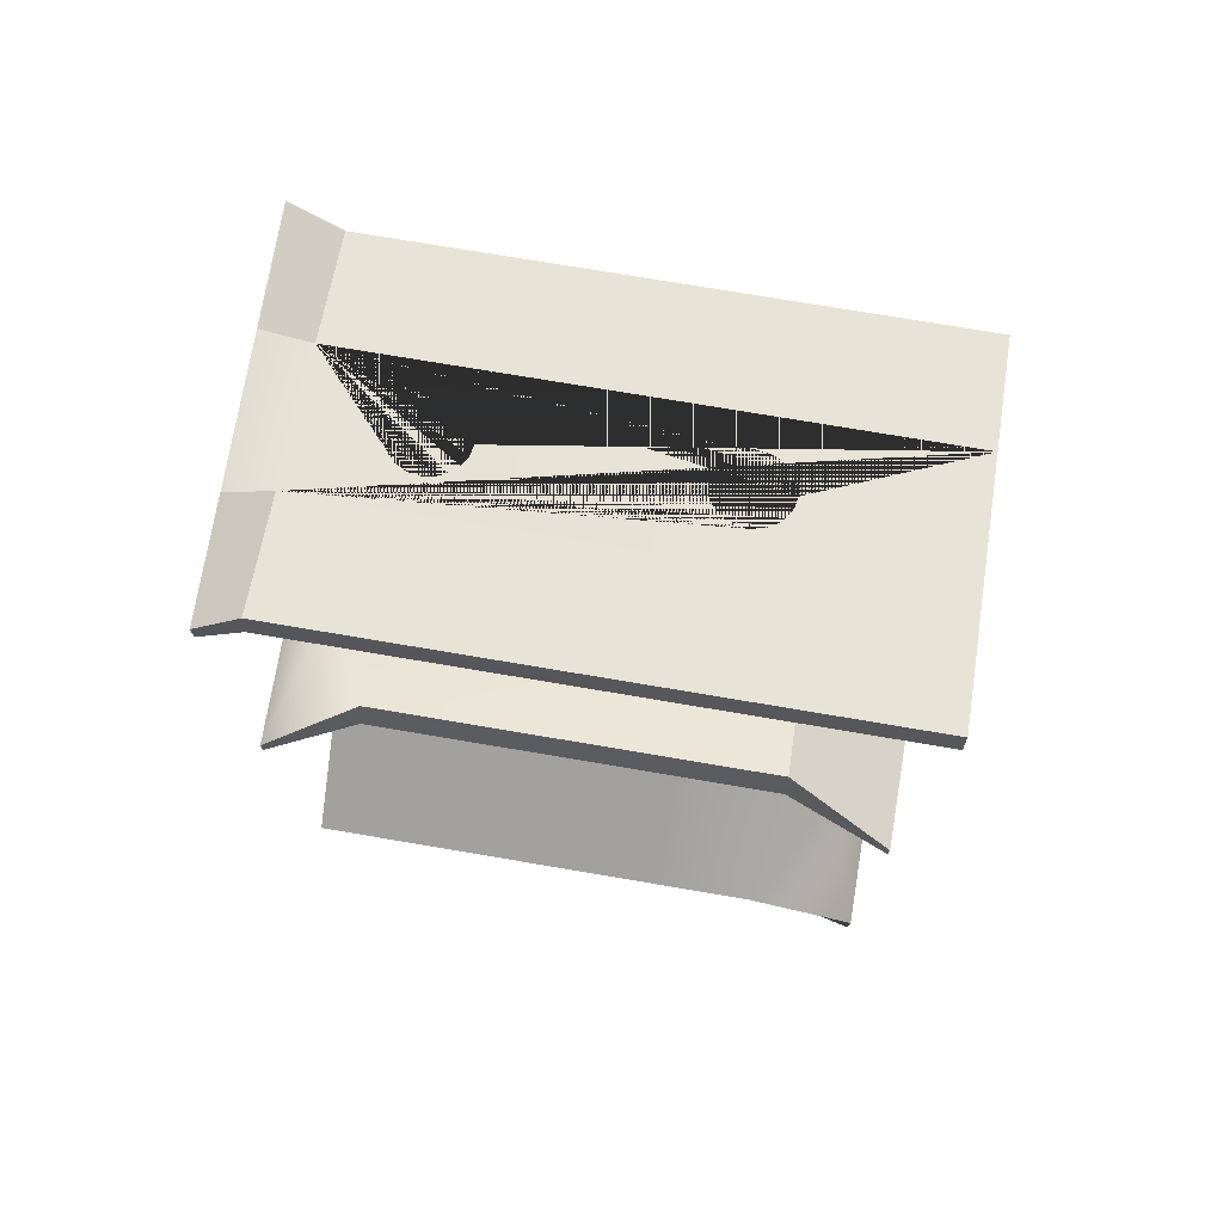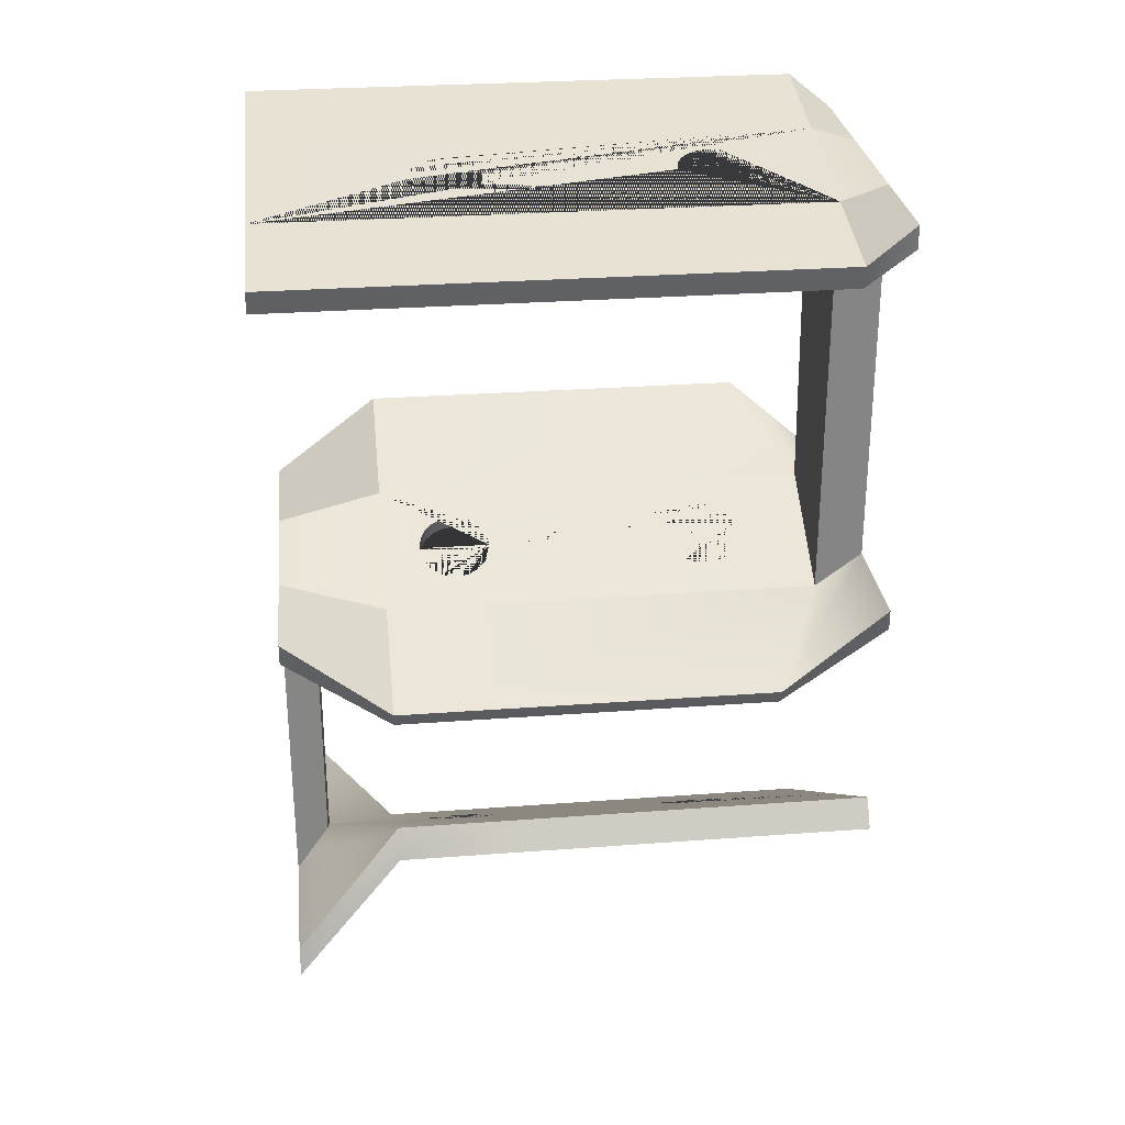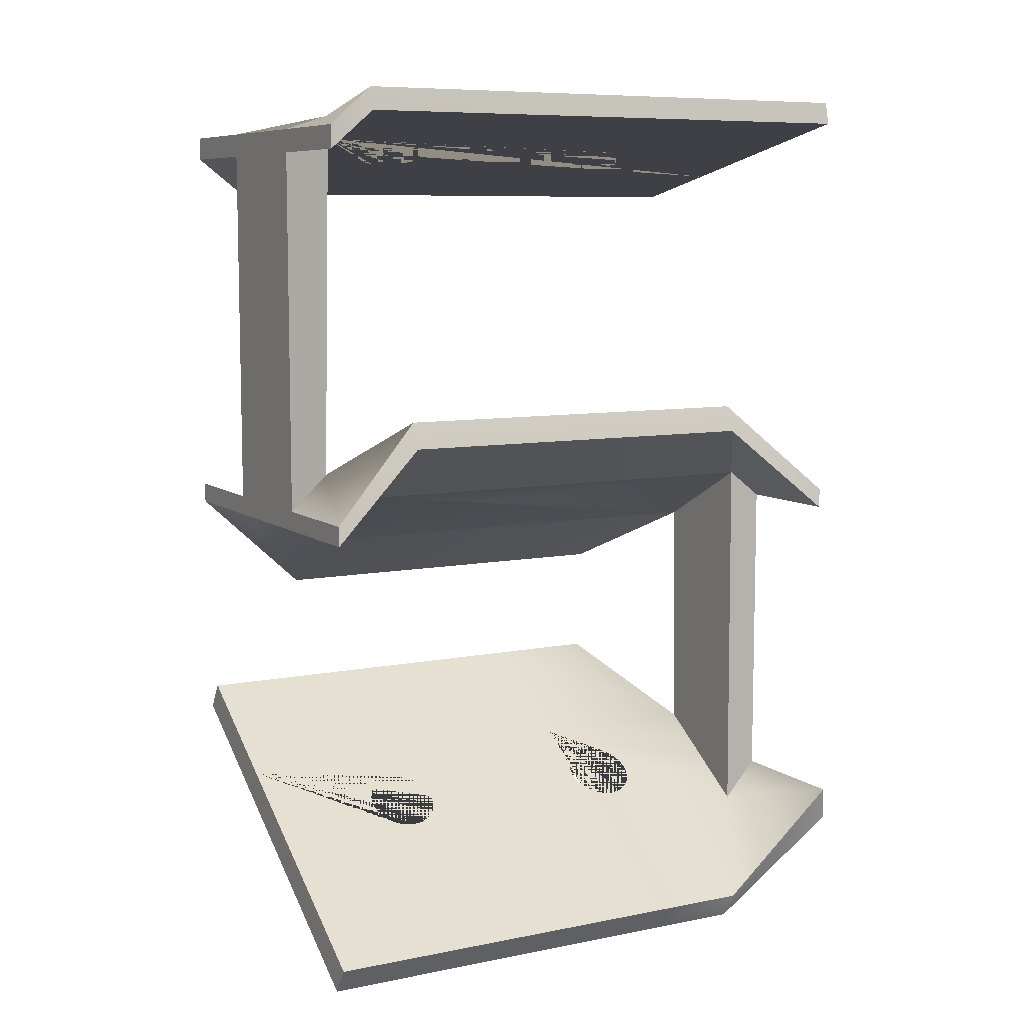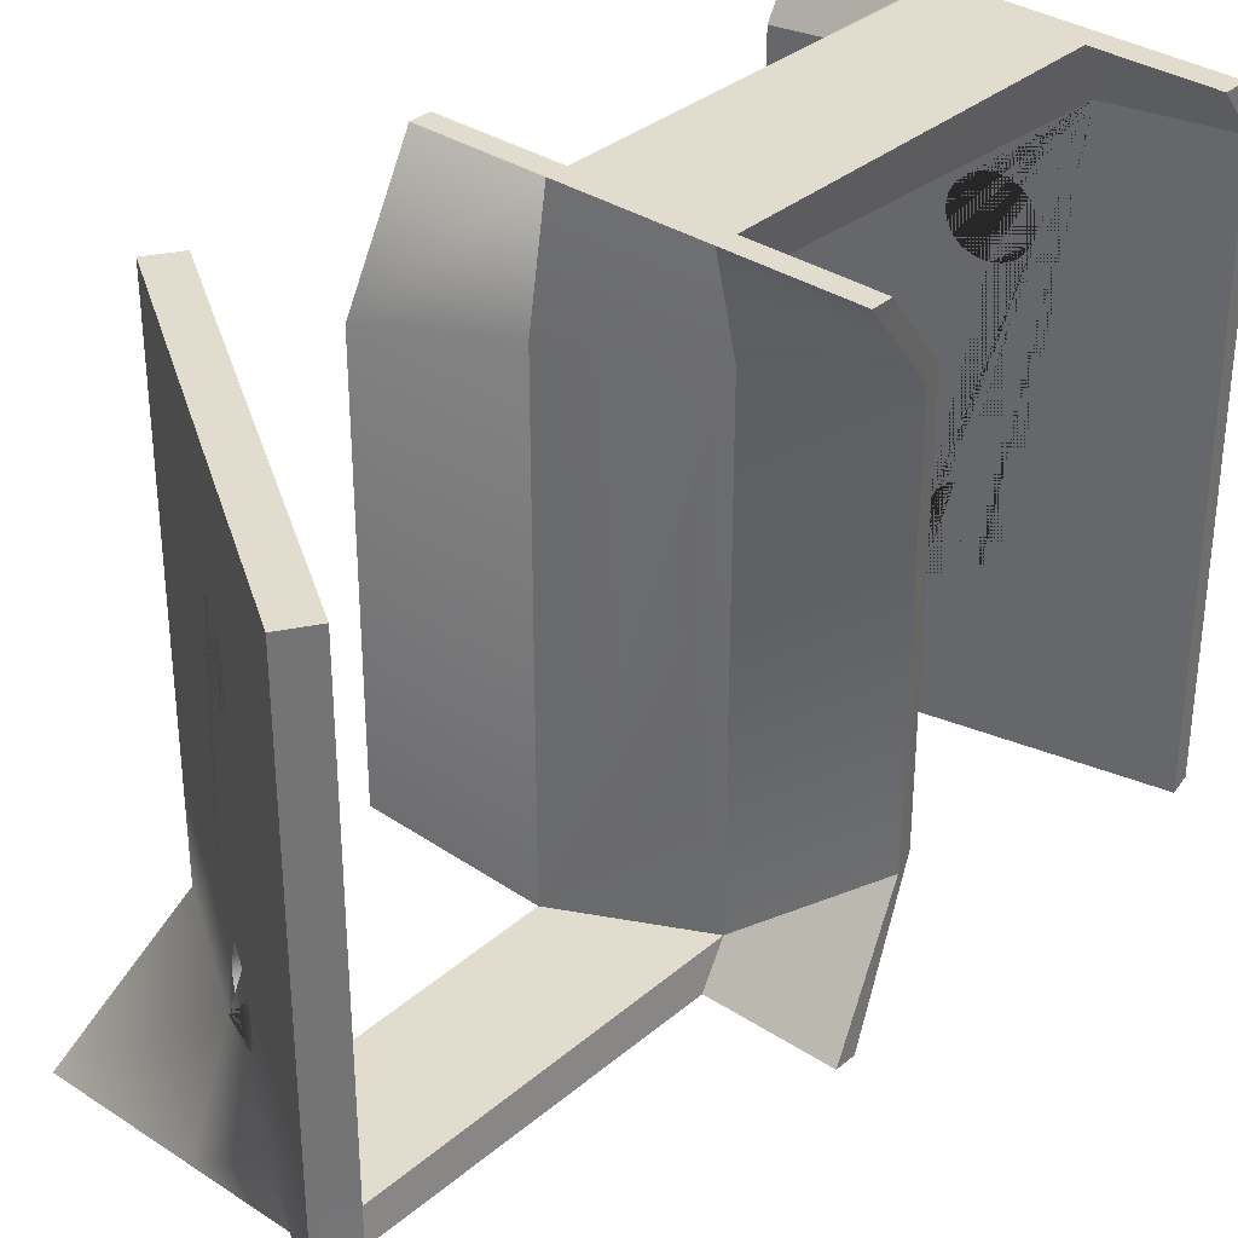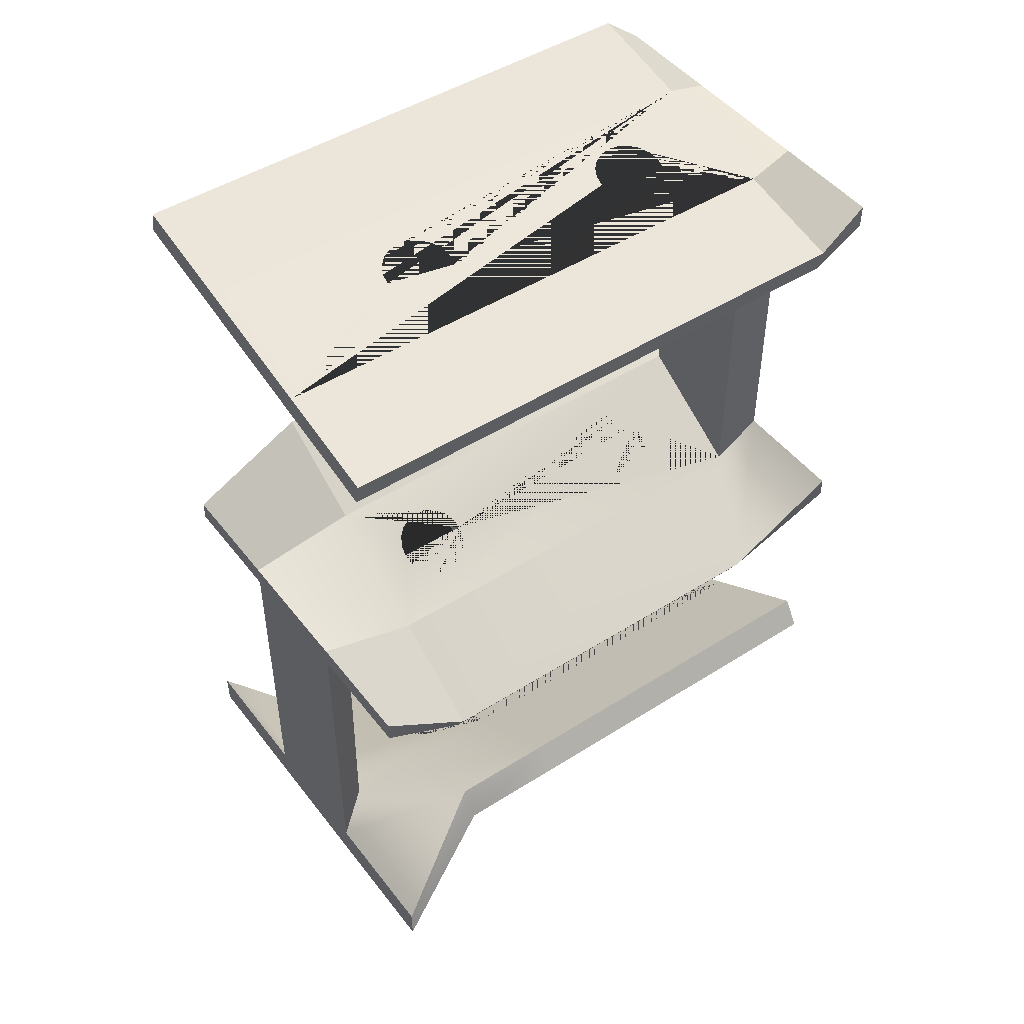
<metadata>
{"format":"obj","ext":"obj","renderer":"f3d","projection":"perspective","resolution":1024,"background":"white","views":[{"elev":74.6,"azim":99.6,"up":"+Y"},{"elev":28.3,"azim":-96.5,"up":"+Y"},{"elev":8.2,"azim":61.2,"up":"+Y"},{"elev":34.0,"azim":41.5,"up":"+Z"},{"elev":47.5,"azim":-125.7,"up":"+Y"}]}
</metadata>
<code>
g default
v -1.046 0.5659 1.966
v -0.3818 0.1371 1.966
v -0.2819 0.2917 1.966
v -0.9456 0.7205 1.966
v -1.046 0.5659 -0.1717
v -0.9456 0.7205 -0.1717
v -0.3818 0.1371 -0.1717
v 0.2819 -0.2917 1.966
v 0.3818 -0.1371 1.966
v -0.2819 0.2917 -0.1717
v -1.046 0.5659 -0.772
v -0.9456 0.7205 -0.772
v -0.3818 0.1371 -0.772
v -0.04994 -0.0773 0.9028
v -0.1027 -0.04319 0.9128
v -0.1504 -0.01242 0.9417
v -0.1882 0.01201 0.9867
v -0.2124 0.02769 1.043
v -0.2208 0.03309 1.106
v -0.2124 0.02769 1.169
v -0.1882 0.01201 1.226
v -0.1504 -0.01242 1.271
v -0.1027 -0.04319 1.3
v -0.04994 -0.0773 1.31
v 0.9456 -0.7205 1.966
v 1.046 -0.5659 1.966
v 0.3818 -0.1371 -0.1717
v 0.1178 0.03348 -0.1717
v 0.1027 0.04319 -0.1626
v 0.04994 0.0773 -0.1526
v -0.002856 0.1114 -0.1626
v -0.01789 0.1211 -0.1717
v 0.04994 0.0773 0.9028
v 0.1027 0.04319 0.9128
v 0.1504 0.01242 0.9417
v 0.1882 -0.01201 0.9867
v 0.2124 -0.02769 1.043
v 0.2208 -0.03309 1.106
v 0.2124 -0.02769 1.169
v 0.1882 -0.01201 1.226
v 0.1504 0.01242 1.271
v 0.1027 0.04319 1.3
v 0.04994 0.0773 1.31
v -0.002856 0.1114 1.3
v -0.05049 0.1422 1.271
v -0.08829 0.1666 1.226
v -0.1126 0.1823 1.169
v -0.1209 0.1877 1.106
v -0.1126 0.1823 1.043
v -0.08829 0.1666 0.9867
v -0.05049 0.1422 0.9417
v -0.002856 0.1114 0.9128
v -0.2819 0.2917 -1.183
v -1.185 -0.09203 -1.372
v -1.185 0.09203 -1.372
v -0.3951 -0.09203 -1.372
v 0.2819 -0.2917 -0.772
v 0.2819 -0.2917 -0.1717
v 0.01789 -0.1211 -0.1717
v 0.05049 -0.1422 -0.1915
v 0.08829 -0.1666 -0.2365
v 0.1126 -0.1823 -0.2932
v 0.1209 -0.1877 -0.356
v 0.1126 -0.1823 -0.4189
v 0.08829 -0.1666 -0.4756
v 0.05049 -0.1422 -0.5206
v 0.002856 -0.1114 -0.5495
v -0.04994 -0.0773 -0.5594
v -0.1027 -0.04319 -0.5495
v -0.1504 -0.01242 -0.5206
v -0.1882 0.01201 -0.4756
v -0.2124 0.02769 -0.4189
v -0.2208 0.03309 -0.356
v -0.2124 0.02769 -0.2932
v -0.1882 0.01201 -0.2365
v -0.1504 -0.01242 -0.1915
v -0.1178 -0.03348 -0.1717
v 0.002856 -0.1114 1.3
v 0.05049 -0.1422 1.271
v 0.08829 -0.1666 1.226
v 0.1126 -0.1823 1.169
v 0.1209 -0.1877 1.106
v 0.1126 -0.1823 1.043
v 0.08829 -0.1666 0.9867
v 0.05049 -0.1422 0.9417
v 0.002856 -0.1114 0.9128
v -0.1027 -0.04319 -0.1626
v -0.04994 -0.0773 -0.1526
v 0.002856 -0.1114 -0.1626
v 0.9456 -0.7205 -0.1717
v 1.046 -0.5659 -0.1717
v -0.05049 0.1422 -0.1915
v -0.08829 0.1666 -0.2365
v -0.1126 0.1823 -0.2932
v -0.1209 0.1877 -0.356
v -0.1126 0.1823 -0.4189
v -0.08829 0.1666 -0.4756
v -0.05049 0.1422 -0.5206
v -0.002856 0.1114 -0.5495
v 0.04994 0.0773 -0.5594
v 0.1027 0.04319 -0.5495
v 0.1504 0.01242 -0.5206
v 0.1882 -0.01201 -0.4756
v 0.2124 -0.02769 -0.4189
v 0.2208 -0.03309 -0.356
v 0.2124 -0.02769 -0.2932
v 0.1882 -0.01201 -0.2365
v 0.1504 0.01242 -0.1915
v 0.3818 -0.1371 -1.183
v -0.3951 0.09203 -1.372
v 0.3951 -0.09203 -1.372
v 0.9456 -0.7205 -0.772
v 1.046 -0.5659 -0.772
v 0.3685 2.087 -1.183
v -0.3098 1.734 -1.183
v -0.3951 1.928 -1.372
v 0.3951 0.09203 -1.372
v 1.185 -0.09203 -1.372
v 1.185 0.09203 -1.372
v 0.3951 1.928 -1.372
v 0.1706 2.021 0.9867
v 0.132 1.998 0.9417
v 0.08333 1.969 0.9128
v 0.02936 1.936 0.9028
v 0.02936 1.936 -0.5594
v -0.0246 1.904 -0.5495
v -0.07328 1.875 -0.5206
v -0.1119 1.852 -0.4756
v -0.1367 1.837 -0.4189
v -0.1453 1.832 -0.356
v -0.1367 1.837 -0.2932
v -0.1119 1.852 -0.2365
v -0.07328 1.875 -0.1915
v -0.0246 1.904 -0.1626
v 0.02936 1.936 -0.1526
v 0.08333 1.969 -0.1626
v 0.02936 1.936 1.31
v 0.08333 1.969 1.3
v 0.132 1.998 1.271
v 0.1706 2.021 1.226
v 0.1954 2.036 1.169
v 0.204 2.041 1.106
v 0.1954 2.036 1.043
v 0.132 1.998 -0.1915
v 0.1706 2.021 -0.2365
v 0.1954 2.036 -0.2932
v 0.204 2.041 -0.356
v 0.1954 2.036 -0.4189
v 0.1706 2.021 -0.4756
v 0.132 1.998 -0.5206
v 0.08333 1.969 -0.5495
v 0.3685 2.087 1.42
v -0.8941 1.385 -0.772
v -1.076 1.928 -1.372
v 1.076 1.928 -1.372
v 0.9529 2.436 -0.772
v -0.0246 1.904 0.9128
v -0.07328 1.875 0.9417
v -0.1119 1.852 0.9867
v -0.1367 1.837 1.043
v -0.1453 1.832 1.106
v -0.1367 1.837 1.169
v -0.1119 1.852 1.226
v -0.07328 1.875 1.271
v -0.0246 1.904 1.3
v -0.3098 1.734 1.42
v -0.02936 2.035 1.31
v 0.0246 2.067 1.3
v 0.07328 2.096 1.271
v 0.1119 2.119 1.226
v 0.1367 2.134 1.169
v 0.1453 2.139 1.106
v 0.1367 2.134 1.043
v 0.1119 2.119 0.9867
v 0.07328 2.096 0.9417
v 0.0246 2.067 0.9128
v -0.02936 2.035 0.9028
v 0.9529 2.436 1.42
v -0.3951 2.043 -1.372
v 0.3951 2.043 -1.372
v -1.076 2.043 -1.372
v -0.8941 1.385 1.42
v -0.9529 1.483 -0.772
v 1.076 2.043 -1.372
v 0.8941 2.586 -0.772
v -0.08333 2.002 0.9128
v -0.132 1.973 0.9417
v -0.1706 1.95 0.9867
v -0.1954 1.935 1.043
v -0.204 1.93 1.106
v -0.1954 1.935 1.169
v -0.1706 1.95 1.226
v -0.132 1.973 1.271
v -0.08333 2.002 1.3
v 0.3951 1.928 1.974
v -0.3951 1.928 1.974
v -0.3685 1.832 -0.772
v -0.3685 1.832 1.717
v 0.3098 2.237 -0.772
v -0.02936 2.035 -0.5594
v 0.0246 2.067 -0.5495
v 0.07328 2.096 -0.5206
v 0.1119 2.119 -0.4756
v 0.1367 2.134 -0.4189
v 0.1453 2.139 -0.356
v 0.1367 2.134 -0.2932
v 0.1119 2.119 -0.2365
v 0.07328 2.096 -0.1915
v 0.0246 2.067 -0.1626
v -0.02936 2.035 -0.1526
v 0.3098 2.237 1.717
v -0.08333 2.002 -0.1626
v -0.132 1.973 -0.1915
v -0.1706 1.95 -0.2365
v -0.1954 1.935 -0.2932
v -0.204 1.93 -0.356
v -0.1954 1.935 -0.4189
v -0.1706 1.95 -0.4756
v -0.132 1.973 -0.5206
v -0.08333 2.002 -0.5495
v 1.076 1.928 1.974
v 0.8941 2.586 1.42
v -1.076 1.928 1.974
v -0.9529 1.483 1.42
v 0.3951 2.043 1.974
v -0.3951 2.043 1.974
v -0.3729 4.045 1.717
v 0.4002 4.208 1.717
v 1.076 2.043 1.974
v -1.076 2.043 1.974
v 0.3951 4.125 1.974
v -0.3951 4.125 1.974
v -0.3729 4.045 -1.415
v 0.01366 4.126 0.9028
v -0.04784 4.113 0.9128
v -0.1033 4.102 0.9417
v -0.1473 4.092 0.9867
v -0.1756 4.086 1.043
v -0.1853 4.084 1.106
v -0.1756 4.086 1.169
v -0.1473 4.092 1.226
v -0.1033 4.102 1.271
v -0.04784 4.113 1.3
v 0.01366 4.126 1.31
v 0.3951 4.257 1.974
v -0.3951 4.257 1.974
v 1.026 4.341 1.717
v 1.034 4.125 1.974
v -1.034 4.125 1.974
v -0.9983 3.912 1.717
v 0.2029 4.167 1.043
v 0.1747 4.161 0.9867
v 0.1306 4.151 0.9417
v 0.07515 4.139 0.9128
v 0.01366 4.126 -0.5594
v -0.04784 4.113 -0.5495
v -0.1033 4.102 -0.5206
v -0.1473 4.092 -0.4756
v -0.1756 4.086 -0.4189
v -0.1853 4.084 -0.356
v -0.1756 4.086 -0.2932
v -0.1473 4.092 -0.2365
v -0.1033 4.102 -0.1915
v -0.04784 4.113 -0.1626
v 0.01366 4.126 -0.1526
v 0.07515 4.139 1.3
v 0.1306 4.151 1.271
v 0.1747 4.161 1.226
v 0.2029 4.167 1.169
v 0.2127 4.169 1.106
v 0.07515 4.139 -0.1626
v 0.1306 4.151 -0.1915
v 0.1747 4.161 -0.2365
v 0.2029 4.167 -0.2932
v 0.2127 4.169 -0.356
v 0.2029 4.167 -0.4189
v 0.1747 4.161 -0.4756
v 0.1306 4.151 -0.5206
v 0.07515 4.139 -0.5495
v 0.4002 4.208 -1.415
v -0.9983 3.912 -1.415
v -0.01366 4.255 0.9028
v -0.07515 4.242 0.9128
v -0.1306 4.231 0.9417
v -0.1747 4.221 0.9867
v -0.2029 4.215 1.043
v -0.2127 4.213 1.106
v -0.2029 4.215 1.169
v -0.1747 4.221 1.226
v -0.1306 4.231 1.271
v -0.07515 4.242 1.3
v -0.01366 4.255 1.31
v -1.034 4.257 1.974
v 1.034 4.257 1.974
v 0.3729 4.337 1.717
v -0.4002 4.173 1.717
v 1.026 4.341 -1.415
v 0.9983 4.47 1.717
v -1.026 4.041 1.717
v 0.04784 4.268 1.3
v 0.1033 4.28 1.271
v 0.1473 4.289 1.226
v 0.1756 4.295 1.169
v 0.1853 4.298 1.106
v 0.1756 4.295 1.043
v 0.1473 4.289 0.9867
v 0.1033 4.28 0.9417
v 0.04784 4.268 0.9128
v -0.4002 4.173 -1.415
v 0.3729 4.337 -1.415
v -1.026 4.041 -1.415
v -0.01366 4.255 -0.5594
v 0.04784 4.268 -0.5495
v 0.1033 4.28 -0.5206
v 0.1473 4.289 -0.4756
v 0.1756 4.295 -0.4189
v 0.1853 4.298 -0.356
v 0.1756 4.295 -0.2932
v 0.1473 4.289 -0.2365
v 0.1033 4.28 -0.1915
v 0.04784 4.268 -0.1626
v -0.01366 4.255 -0.1526
v -0.07515 4.242 -0.1626
v -0.1306 4.231 -0.1915
v -0.1747 4.221 -0.2365
v -0.2029 4.215 -0.2932
v -0.2127 4.213 -0.356
v -0.2029 4.215 -0.4189
v -0.1747 4.221 -0.4756
v -0.1306 4.231 -0.5206
v -0.07515 4.242 -0.5495
v 0.9983 4.47 -1.415
g pCube3
f 1 2 3 4
f 5 1 4 6
f 5 7 2 1
f 2 8 9 3
f 4 3 10 6
f 11 5 6 12
f 11 13 7 5
f 7 14 15 16 17 18 19 20 21 22 23 24 8 2
f 8 25 26 9
f 3 9 27 28 29 30 31 32 10 33 34 35 36 37 38 39 40 41 42
f 3 42 43 44 45 46 47 48 49 50 51 52 33 10
f 6 10 53 12
f 54 11 12 55
f 54 56 13 11
f 13 57 58 59 60 61 62 63 64 65 66 67 68 69 70 71 72 73 74 75 76 77 7
f 24 78 79 80 81 82 83 84 85 86 14 7 77 87 88 89 59 58 8
f 15 14 33 52
f 16 15 52 51
f 17 16 51 50
f 18 17 50 49
f 19 18 49 48
f 20 19 48 47
f 21 20 47 46
f 22 21 46 45
f 23 22 45 44
f 24 23 44 43
f 58 90 25 8
f 25 90 91 26
f 9 26 91 27
f 10 32 92 93 94 95 96 97 98 99 100 101 102 103 104 105 106 107 108 28 27 109 53
f 14 86 34 33
f 86 85 35 34
f 85 84 36 35
f 84 83 37 36
f 83 82 38 37
f 82 81 39 38
f 81 80 40 39
f 80 79 41 40
f 79 78 42 41
f 78 24 43 42
f 12 53 110 55
f 55 110 56 54
f 56 111 57 13
f 57 112 90 58
f 90 112 113 91
f 27 91 113 109
f 53 109 114 115
f 110 53 115 116
f 110 117 111 56
f 111 118 112 57
f 112 118 119 113
f 109 113 119 117
f 109 117 120 114
f 121 122 123 124 115 125 126 127 128 129 130 131 132 133 134 135 136
f 137 138 139 140 141 142 143 121 136 144 145 146 147 148 149 150 151 125 115 114 152
f 117 110 116 120
f 116 115 153 154
f 117 119 118 111
f 114 120 155 156
f 115 124 157 158 159 160 161 162 163 164 165 137 152 166
f 138 137 167 168
f 139 138 168 169
f 140 139 169 170
f 141 140 170 171
f 142 141 171 172
f 143 142 172 173
f 121 143 173 174
f 122 121 174 175
f 123 122 175 176
f 124 123 176 177
f 152 114 156 178
f 120 116 179 180
f 179 116 154 181
f 115 166 182 153
f 154 153 183 181
f 120 180 184 155
f 156 155 184 185
f 157 124 177 186
f 158 157 186 187
f 159 158 187 188
f 160 159 188 189
f 161 160 189 190
f 162 161 190 191
f 163 162 191 192
f 164 163 192 193
f 165 164 193 194
f 137 165 194 167
f 166 152 195 196
f 168 167 194 193 192 191 190 189 188 187 186 177 197 198
f 199 197 200 201 202 203 204 205 206 207 208 209 210 211
f 210 212 213 214 215 216 217 218 219 220 200 197 177 176 175 174 173 172 171 170 169 168 198 211
f 195 152 178 221
f 156 185 222 178
f 197 199 180 179
f 197 179 181 183
f 182 166 196 223
f 183 153 182 224
f 180 199 185 184
f 196 195 225 226
f 198 197 183 224
f 199 211 222 185
f 211 198 227 228
f 225 195 221 229
f 178 222 229 221
f 224 182 223 230
f 196 226 230 223
f 226 225 231 232
f 226 198 224 230
f 211 225 229 222
f 225 211 228 231
f 198 226 232 227
f 228 227 233 234 235 236 237 238 239 240 241 242 243 244
f 232 231 245 246
f 231 228 247 248
f 227 232 249 250
f 251 252 253 254 234 233 255 256 257 258 259 260 261 262 263 264 265
f 228 244 266 267 268 269 270 251 265 271 272 273 274 275 276 277 278 279 255 233 280
f 233 227 250 281
f 235 234 282 283
f 236 235 283 284
f 237 236 284 285
f 238 237 285 286
f 239 238 286 287
f 240 239 287 288
f 241 240 288 289
f 242 241 289 290
f 243 242 290 291
f 244 243 291 292
f 232 246 293 249
f 245 231 248 294
f 295 296 246 245
f 228 280 297 247
f 248 247 298 294
f 250 249 293 299
f 266 244 292 300
f 267 266 300 301
f 268 267 301 302
f 269 268 302 303
f 270 269 303 304
f 251 270 304 305
f 252 251 305 306
f 253 252 306 307
f 254 253 307 308
f 234 254 308 282
f 280 233 309 310
f 309 233 281 311
f 250 299 311 281
f 296 300 292 291 290 289 288 287 286 285 284 283 282 309
f 246 296 299 293
f 295 245 294 298
f 295 310 309 312 313 314 315 316 317 318 319 320 321 322 323 324
f 296 295 324 325 326 327 328 329 330 331 312 309 282 308 307 306 305 304 303 302 301 300
f 280 310 332 297
f 298 247 297 332
f 296 309 311 299
f 310 295 298 332
f 65 64 104 103
f 66 65 103 102
f 64 63 105 104
f 67 66 102 101
f 63 62 106 105
f 68 67 101 100
f 62 61 107 106
f 69 68 100 99
f 61 60 108 107
f 70 69 99 98
f 60 59 89 29 28 108
f 71 70 98 97
f 89 88 30 29
f 72 71 97 96
f 88 87 31 30
f 73 72 96 95
f 87 77 76 92 32 31
f 74 73 95 94
f 76 75 93 92
f 75 74 94 93
f 149 148 204 203
f 150 149 203 202
f 148 147 205 204
f 151 150 202 201
f 147 146 206 205
f 125 151 201 200
f 146 145 207 206
f 126 125 200 220
f 145 144 208 207
f 127 126 220 219
f 144 136 209 208
f 128 127 219 218
f 136 135 210 209
f 129 128 218 217
f 135 134 212 210
f 130 129 217 216
f 134 133 213 212
f 131 130 216 215
f 133 132 214 213
f 132 131 215 214
f 277 276 316 315
f 278 277 315 314
f 276 275 317 316
f 279 278 314 313
f 275 274 318 317
f 255 279 313 312
f 274 273 319 318
f 256 255 312 331
f 273 272 320 319
f 257 256 331 330
f 272 271 321 320
f 258 257 330 329
f 271 265 322 321
f 259 258 329 328
f 265 264 323 322
f 260 259 328 327
f 264 263 324 323
f 261 260 327 326
f 263 262 325 324
f 262 261 326 325

</code>
